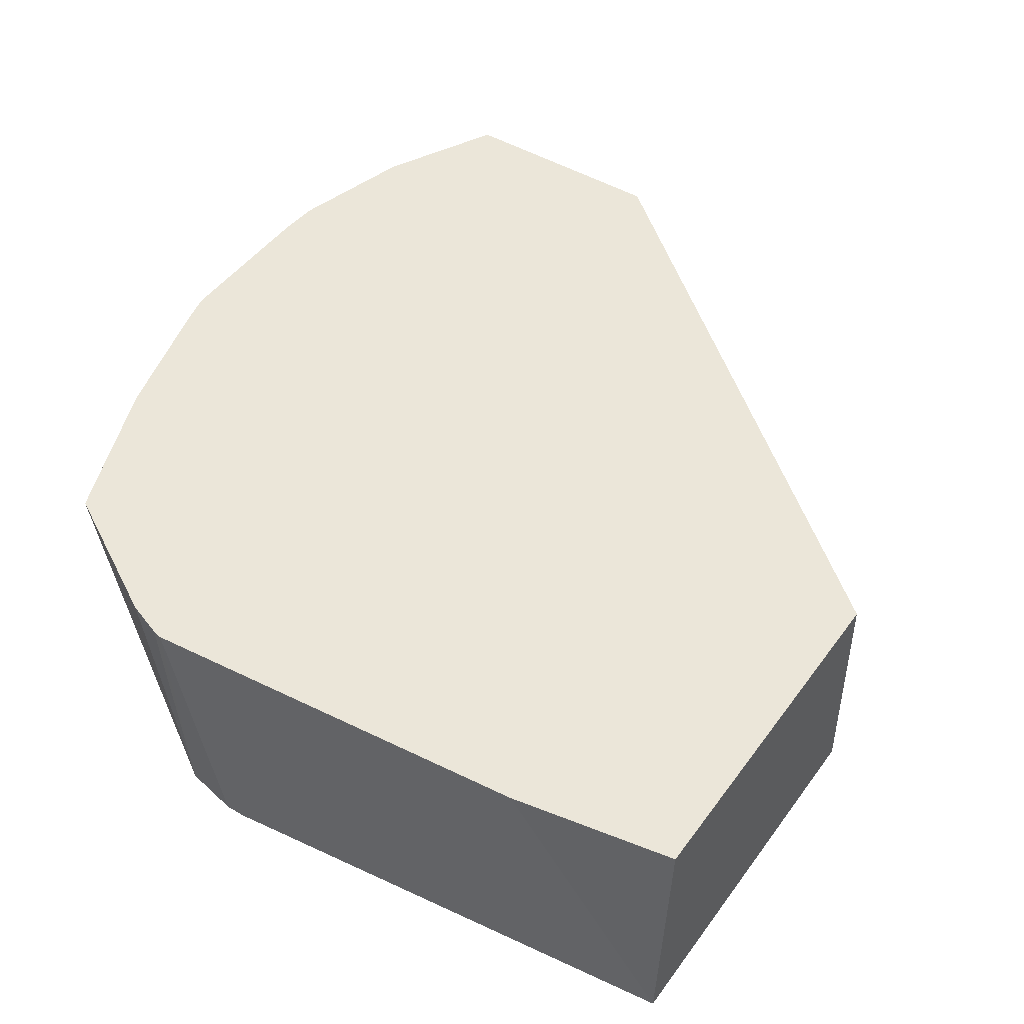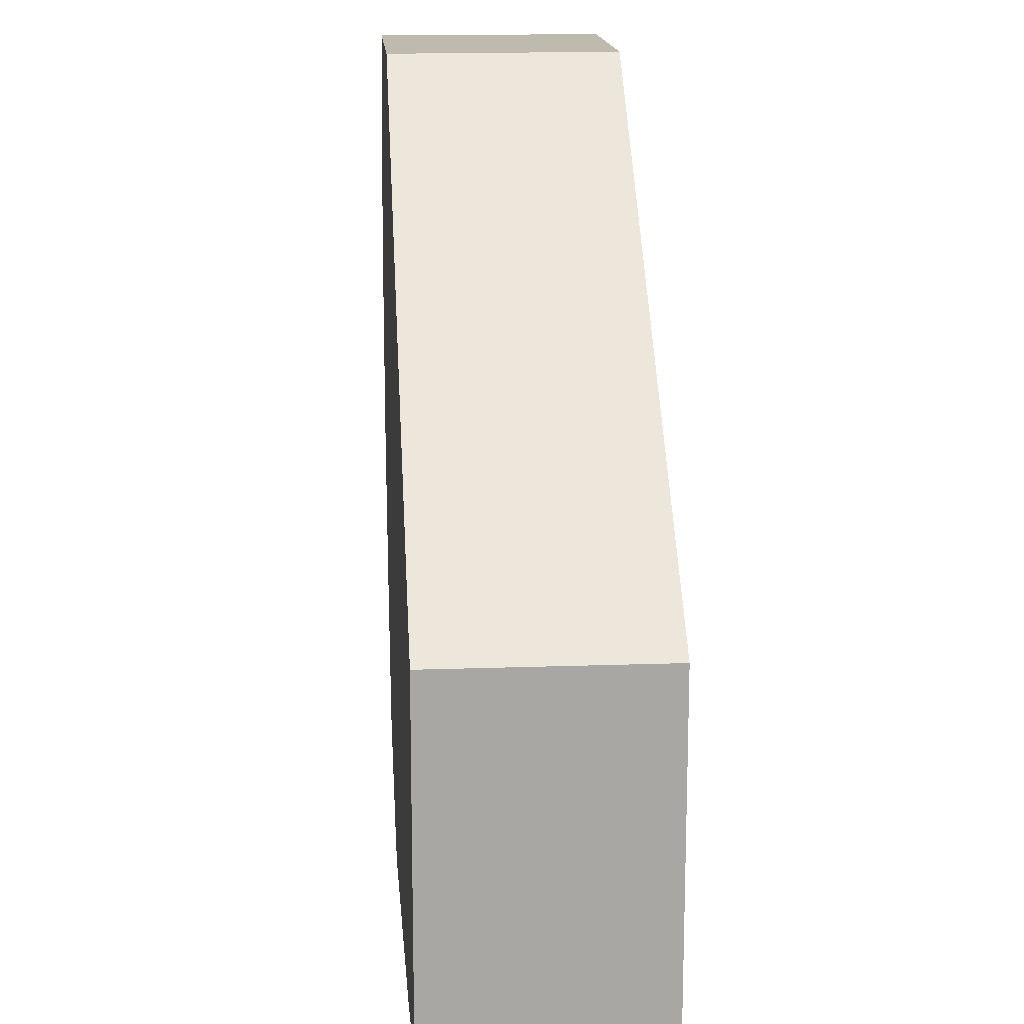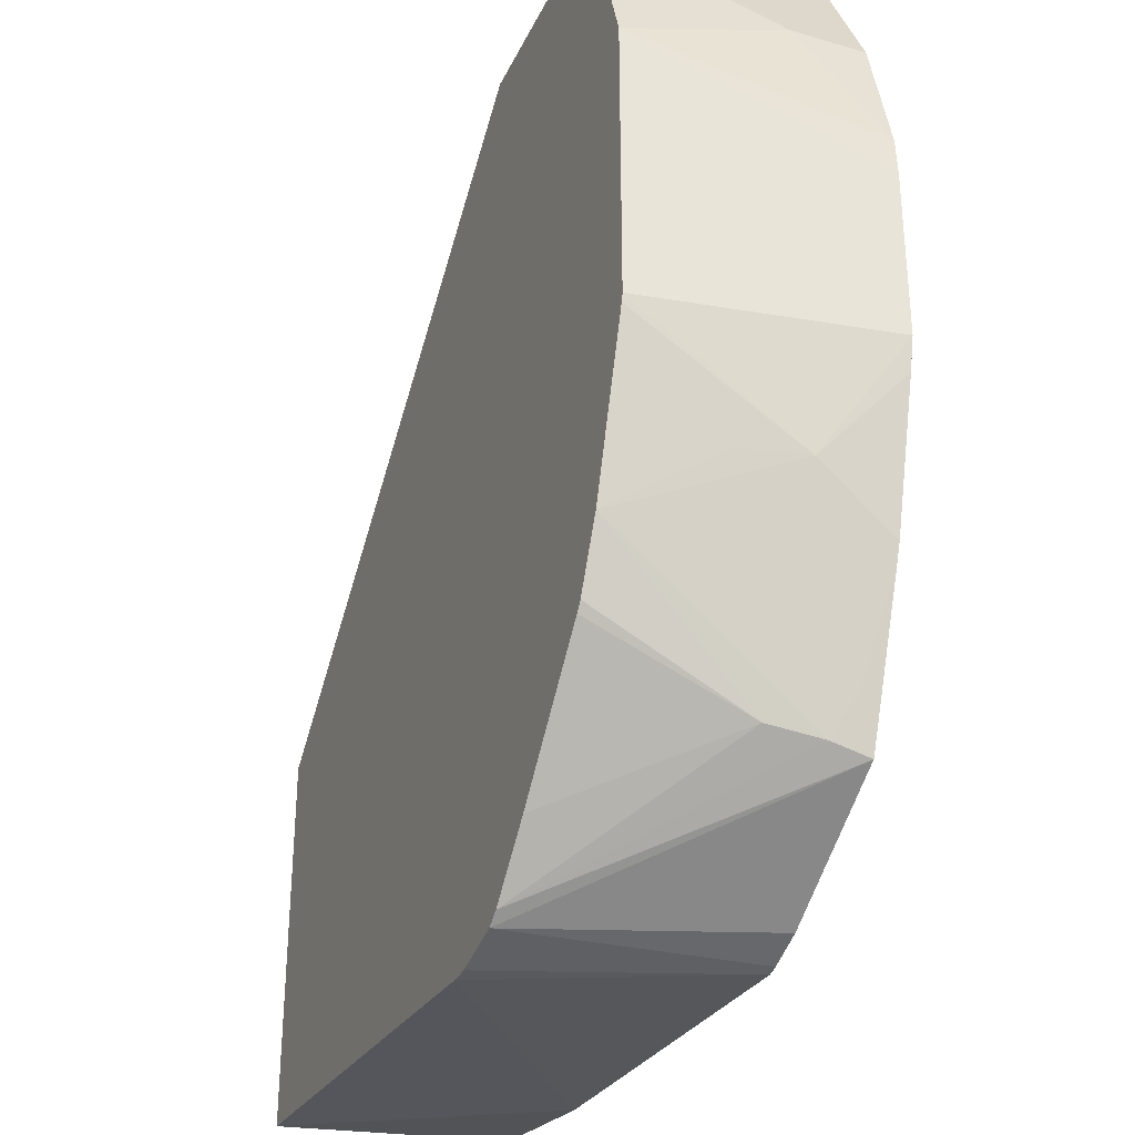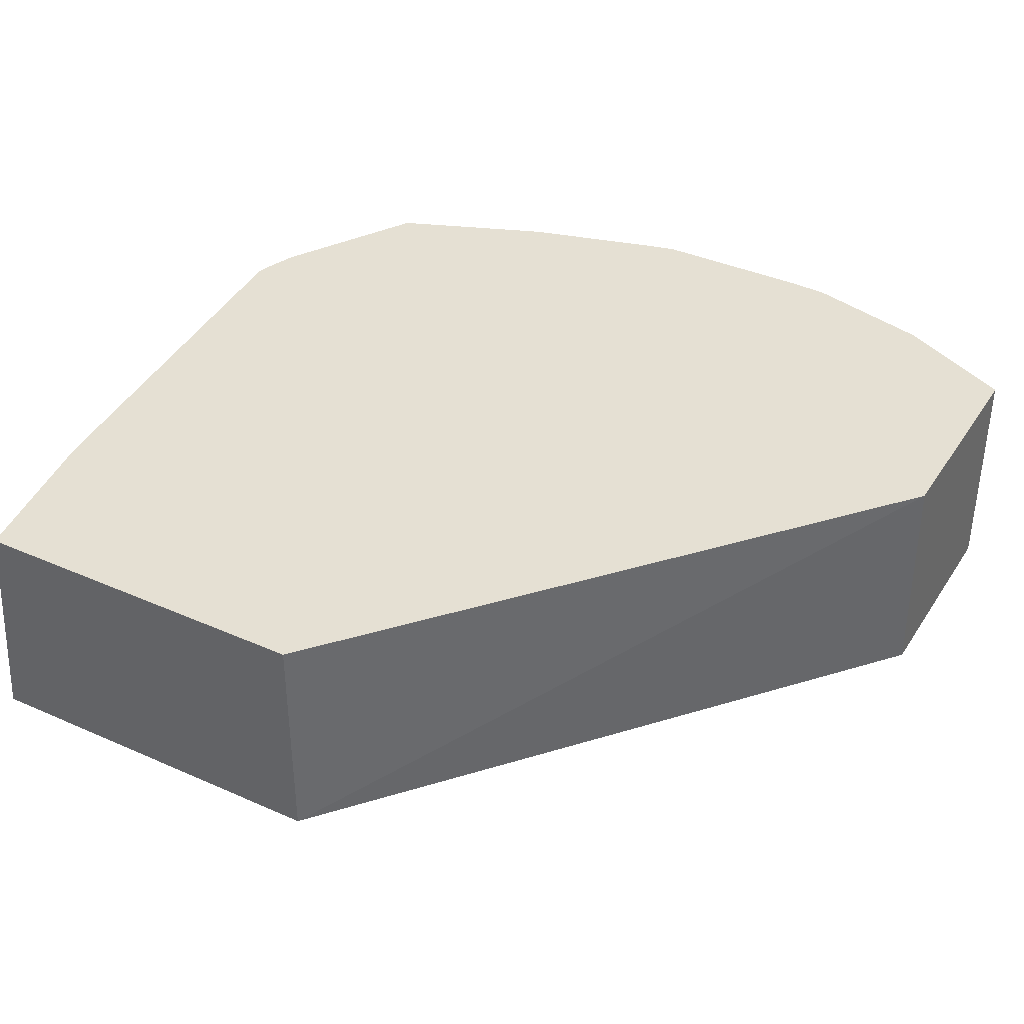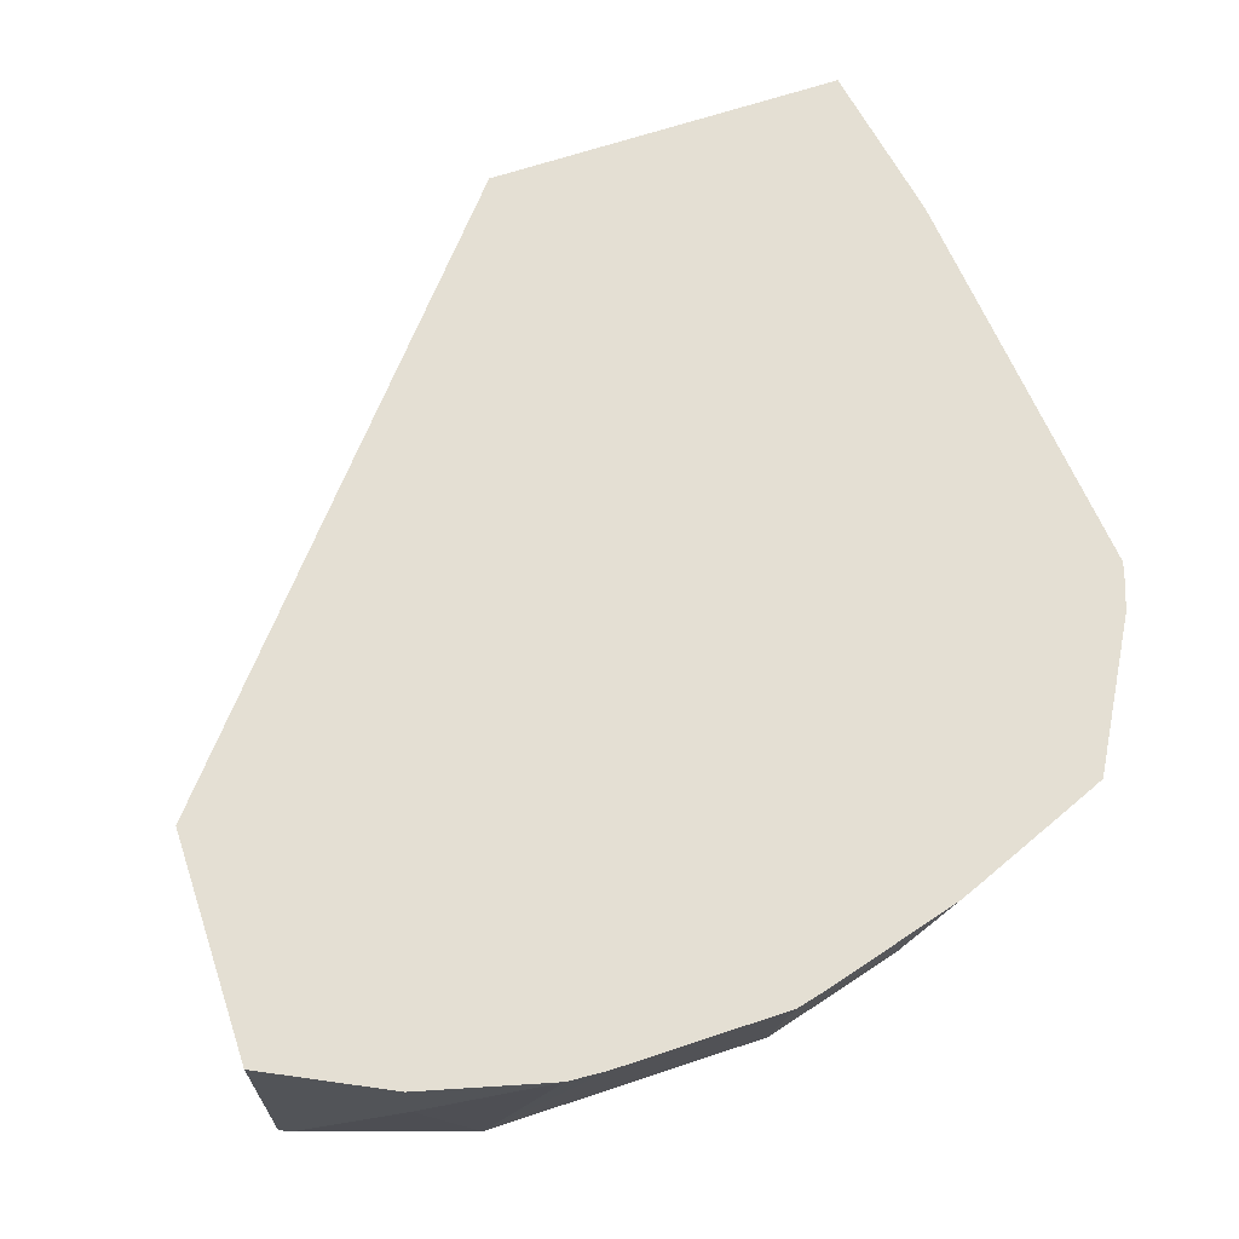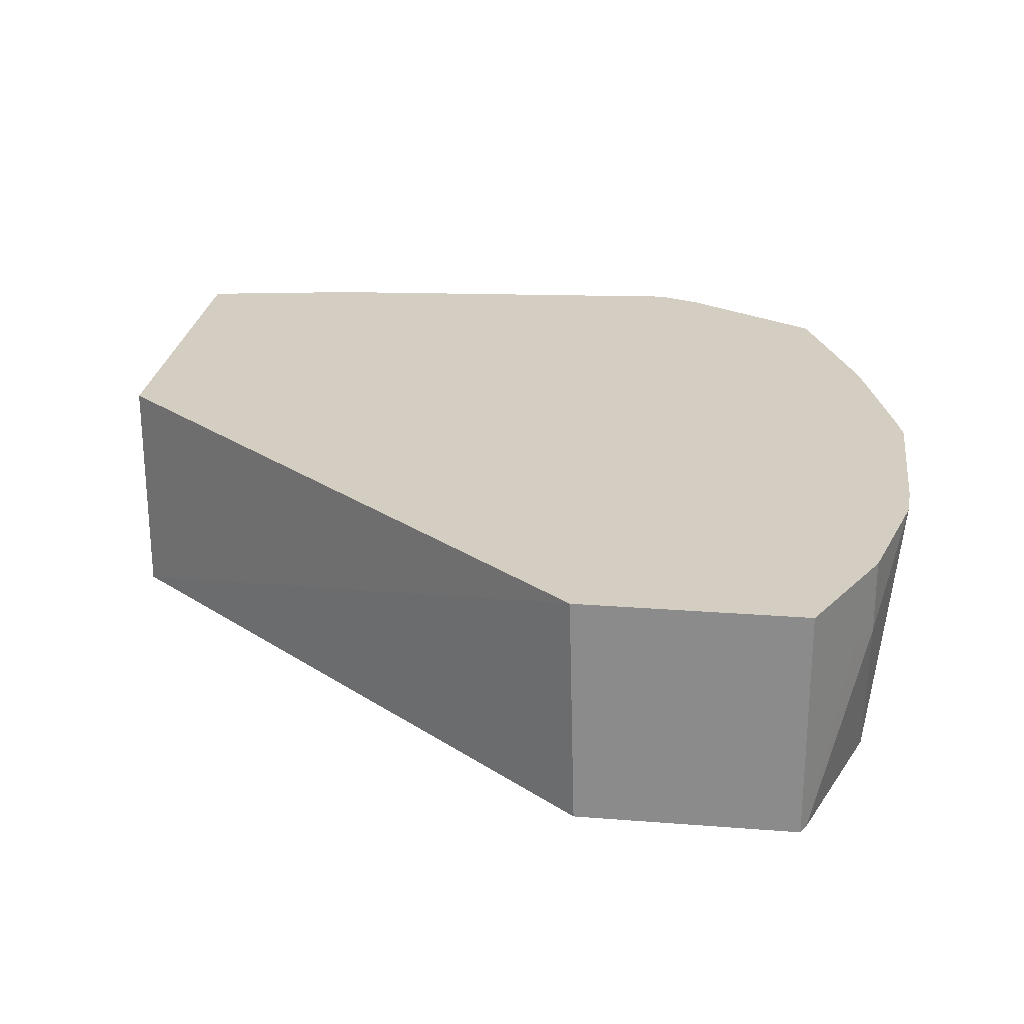
<metadata>
{"format":"obj","ext":"obj","renderer":"f3d","projection":"perspective","resolution":1024,"background":"white","views":[{"elev":46.8,"azim":34.0,"up":"+Z"},{"elev":15.6,"azim":85.8,"up":"+Y"},{"elev":-32.6,"azim":-112.2,"up":"+Y"},{"elev":38.2,"azim":119.3,"up":"+Z"},{"elev":66.5,"azim":-108.5,"up":"+Z"},{"elev":24.9,"azim":-172.7,"up":"+Z"}]}
</metadata>
<code>
v 0.06084 -0.1629 -0.2623
v -0.1415 0.003972 -0.2623
v -0.1392 0.003972 -0.1768
v 0.06084 -0.1629 -0.1768
v 0.06084 -0.302 -0.2623
v -0.222 0.003972 -0.2623
v -0.222 0.003972 -0.1768
v 0.06084 -0.2952 -0.1768
v -1.044e-05 -0.3055 -0.1768
v -0.1173 -0.3209 -0.2623
v -0.224 -3.2e-06 -0.2623
v -0.224 -3.2e-06 -0.1768
v -0.149 -0.3179 -0.1768
v -0.1246 -0.3209 -0.2623
v -0.2444 -0.06113 -0.2623
v -0.2444 -0.04074 -0.2037
v -0.2376 -0.02716 -0.2037
v -0.2376 -0.02716 -0.1768
v -0.1527 -0.317 -0.1768
v -0.145 -0.3166 -0.2623
v -0.2578 -0.1018 -0.1768
v -0.2569 -0.08794 -0.1768
v -0.2444 -0.1629 -0.2623
v -0.2444 -0.04074 -0.1768
v -0.166 -0.3121 -0.1768
v -0.2181 -0.282 -0.1768
v -0.1502 -0.3131 -0.2623
v -0.2578 -0.1629 -0.1768
v -0.2437 -0.1657 -0.2623
v -0.2444 -0.2036 -0.2037
v -0.2222 -0.2721 -0.1768
v -0.224 -0.2647 -0.1833
v -0.2172 -0.2783 -0.1901
v -0.1706 -0.2928 -0.2623
v -0.2138 -0.2749 -0.2088
v -0.2551 -0.1742 -0.1768
v -0.224 -0.224 -0.2623
v -0.2393 -0.2036 -0.2266
v -0.2376 -0.2172 -0.2105
v -0.2383 -0.2316 -0.1768
v -0.2413 -0.224 -0.1768
v -0.2101 -0.25 -0.2623
v -0.2126 -0.2468 -0.2623
f 16 24 18
f 20 26 27
f 20 25 26
f 23 29 30
f 19 25 20
f 16 22 24
f 16 18 17
f 15 28 21
f 11 15 16
f 15 22 16
f 15 21 22
f 13 20 14
f 13 19 20
f 11 18 12
f 11 17 18
f 11 16 17
f 23 30 28
f 15 23 28
f 26 31 32
f 35 43 42
f 26 33 27
f 10 13 14
f 35 37 43
f 34 35 42
f 33 37 35
f 33 39 37
f 32 39 33
f 31 40 32
f 30 41 36
f 30 40 41
f 30 32 40
f 30 39 32
f 30 37 39
f 30 38 37
f 29 38 30
f 28 30 36
f 27 35 34
f 27 33 35
f 26 32 33
f 9 13 10
f 29 37 38
f 6 11 12
f 1 11 6
f 1 15 11
f 1 23 15
f 1 29 23
f 1 37 29
f 1 43 37
f 1 42 43
f 1 27 34
f 1 20 27
f 1 14 20
f 1 10 14
f 1 5 10
f 1 8 5
f 1 4 8
f 1 3 4
f 1 2 3
f 6 12 7
f 1 6 2
f 2 6 7
f 1 34 42
f 3 7 12
f 5 9 10
f 2 7 3
f 5 8 9
f 3 8 4
f 3 9 8
f 3 13 9
f 3 25 19
f 3 26 25
f 3 31 26
f 3 19 13
f 3 41 40
f 3 36 41
f 3 28 36
f 3 21 28
f 3 22 21
f 3 24 22
f 3 40 31
f 3 18 24
f 3 12 18

</code>
